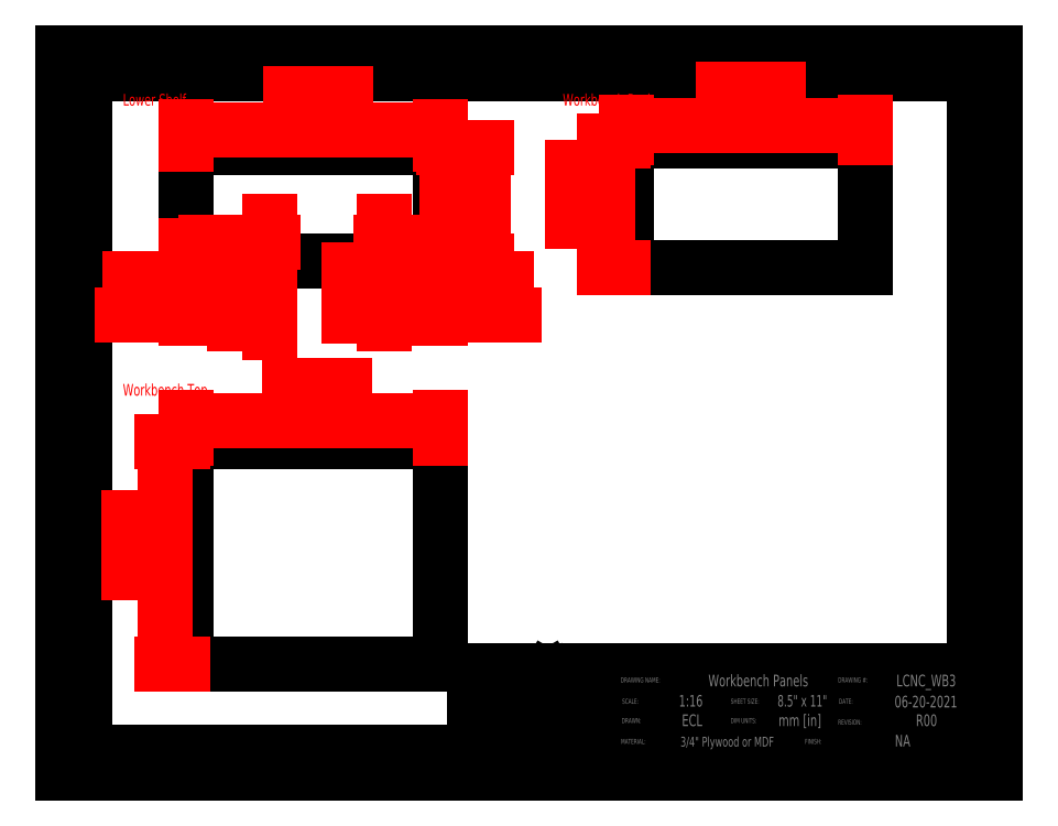
<metadata>
{"format":"dxf","ext":"dxf","renderer":"ezdxf+matplotlib","layout":"modelspace","background":"white","min_lineweight":24,"dpi":150}
</metadata>
<code>
0
SECTION
2
ENTITIES
0
LINE
8
PAGE_BORDER
10
6.35
20
209.6
30
0
11
273.1
21
209.6
31
0
0
LINE
8
0
10
0
20
0
30
0
11
279.4
21
0
31
0
0
LINE
8
0
10
0
20
0
30
0
11
0
21
215.9
31
0
0
LINE
8
0
10
0
20
215.9
30
0
11
279.4
21
215.9
31
0
0
LINE
8
0
10
279.4
20
0
30
0
11
279.4
21
215.9
31
0
0
LINE
8
PAGE_BORDER
10
6.35
20
6.35
30
0
11
273.1
21
6.35
31
0
0
LINE
8
PAGE_BORDER
10
273.1
20
209.6
30
0
11
273.1
21
6.35
31
0
0
LINE
8
PAGE_BORDER
10
6.35
20
6.35
30
0
11
6.35
21
209.6
31
0
0
LINE
8
TITLE_BLOCK_BORDER
10
273.1
20
24.73
30
0
11
166.2
21
24.73
31
0
0
LINE
8
TITLE_BLOCK_BORDER
10
273.1
20
30.71
30
0
11
273.1
21
6.35
31
0
0
LINE
8
TITLE_BLOCK_BORDER
10
166.4
20
12.84
30
0
11
273.1
21
12.84
31
0
0
LINE
8
TITLE_BLOCK_BORDER
10
166.2
20
6.35
30
0
11
273.1
21
6.35
31
0
0
LINE
8
TITLE_BLOCK_BORDER
10
219.7
20
12.84
30
0
11
219.6
21
6.35
31
0
0
LINE
8
TITLE_BLOCK_BORDER
10
185.2
20
30.71
30
0
11
185.2
21
24.78
31
0
0
LINE
8
TITLE_BLOCK_BORDER
10
273.1
20
18.52
30
0
11
166.2
21
18.52
31
0
0
LINE
8
TITLE_BLOCK_BORDER
10
166.2
20
6.35
30
0
11
123.1
21
6.35
31
0
0
LINE
8
TITLE_BLOCK_BORDER
10
231.1
20
30.71
30
0
11
231.1
21
6.35
31
0
0
LINE
8
TITLE_BLOCK_BORDER
10
245
20
30.71
30
0
11
245
21
12.84
31
0
0
LINE
8
TITLE_BLOCK_BORDER
10
166.2
20
30.71
30
0
11
166.2
21
6.35
31
0
0
LINE
8
TITLE_BLOCK_BORDER
10
273.1
20
30.71
30
0
11
166.2
21
30.71
31
0
0
LINE
8
TITLE_BLOCK_BORDER
10
123.1
20
30.71
30
0
11
123.1
21
6.35
31
0
0
LINE
8
TITLE_BLOCK_BORDER
10
166.2
20
30.71
30
0
11
123.1
21
30.71
31
0
0
LINE
8
TITLE_BLOCK_BORDER
10
199.2
20
24.73
30
0
11
199.2
21
12.84
31
0
0
LINE
8
TITLE_BLOCK_BORDER
10
177.6
20
24.73
30
0
11
177.6
21
6.35
31
0
0
LINE
8
TITLE_BLOCK_BORDER
10
210.6
20
24.73
30
0
11
210.6
21
12.84
31
0
0
INSERT
8
TITLE_BLOCK_BORDER
2
Lien3D Logo
10
132.4
20
8.997
30
0
41
1.2
42
1.2
43
1.2
0
MTEXT
8
TITLE_BLOCK_TEXT
10
208.3
20
29.59
30
0
40
3.5
41
0
71
     2
72
     1
1
Workbench Panels
7
SLDTEXTSTYLE0
73
     1
44
1
0
MTEXT
8
TITLE_BLOCK_TEXT
10
258.7
20
17.68
30
0
40
3.5
41
0
71
     2
72
     1
1
R00
7
SLDTEXTSTYLE0
73
     1
44
1
0
MTEXT
8
TITLE_BLOCK_TEXT
10
258.6
20
29.59
30
0
40
3.5
41
0
71
     2
72
     1
1
LCNC_WB3
7
SLDTEXTSTYLE0
73
     1
44
1
0
MTEXT
8
TITLE_BLOCK_TEXT
10
258.5
20
23.26
30
0
40
3.5
41
0
71
     2
72
     1
1
06-20-2021
7
SLDTEXTSTYLE0
73
     1
44
1
0
MTEXT
8
TITLE_BLOCK_TEXT
10
251.5
20
11.56
30
0
40
3.5
41
0
71
     2
72
     1
1
NA
7
SLDTEXTSTYLE0
73
     1
44
1
0
MTEXT
8
TITLE_BLOCK_TEXT
10
199
20
10.97
30
0
40
2.91
41
0
71
     2
72
     1
1
3/4" Plywood or MDF
7
SLDTEXTSTYLE0
73
     1
44
1
0
MTEXT
8
TITLE_BLOCK_TEXT
10
188.4
20
17.68
30
0
40
3.5
41
0
71
     2
72
     1
1
ECL
7
SLDTEXTSTYLE0
73
     1
44
1
0
MTEXT
8
TITLE_BLOCK_TEXT
10
220.7
20
17.68
30
0
40
3.5
41
0
71
     2
72
     1
1
mm [in]
7
SLDTEXTSTYLE0
73
     1
44
1
0
MTEXT
8
DIM
10
17.9
20
203.5
30
0
40
3.5
41
0
71
     1
72
     1
1
Lower Shelf
7
SLDTEXTSTYLE0
73
     1
44
1
0
MTEXT
8
DIM
10
17.9
20
116.6
30
0
40
3.5
41
0
71
     1
72
     1
1
Workbench Top
7
SLDTEXTSTYLE0
73
     1
44
1
0
MTEXT
8
DIM
10
149.7
20
203.5
30
0
40
3.5
41
0
71
     1
72
     1
1
Workbench Back
7
SLDTEXTSTYLE0
73
     1
44
1
0
MTEXT
8
TITLE_BLOCK_TEXT
10
232.2
20
28.75
30
0
40
1.5
41
0
71
     1
72
     1
1
DRAWING #:
7
SLDTEXTSTYLE0
73
     1
44
1
0
MTEXT
8
TITLE_BLOCK_TEXT
10
167
20
28.74
30
0
40
1.5
41
0
71
     1
72
     1
1
DRAWING NAME:
7
SLDTEXTSTYLE0
73
     1
44
1
0
MTEXT
8
TITLE_BLOCK_TEXT
10
232.4
20
22.36
30
0
40
1.5
41
0
71
     1
72
     1
1
DATE:
7
SLDTEXTSTYLE0
73
     1
44
1
0
MTEXT
8
TITLE_BLOCK_TEXT
10
232.2
20
16.11
30
0
40
1.5
41
0
71
     1
72
     1
1
REVISION:
7
SLDTEXTSTYLE0
73
     1
44
1
0
MTEXT
8
TITLE_BLOCK_TEXT
10
167.5
20
22.36
30
0
40
1.5
41
0
71
     1
72
     1
1
SCALE:
7
SLDTEXTSTYLE0
73
     1
44
1
0
MTEXT
8
TITLE_BLOCK_TEXT
10
167.3
20
16.59
30
0
40
1.5
41
0
71
     1
72
     1
1
DRAWN:
7
SLDTEXTSTYLE0
73
     1
44
1
0
MTEXT
8
TITLE_BLOCK_TEXT
10
200
20
16.59
30
0
40
1.5
41
0
71
     1
72
     1
1
DIM UNITS:
7
SLDTEXTSTYLE0
73
     1
44
1
0
MTEXT
8
TITLE_BLOCK_TEXT
10
200
20
22.36
30
0
40
1.5
41
0
71
     1
72
     1
1
SHEET SIZE:
7
SLDTEXTSTYLE0
73
     1
44
1
0
MTEXT
8
TITLE_BLOCK_TEXT
10
167.1
20
10.34
30
0
40
1.5
41
0
71
     1
72
     1
1
MATERIAL:
7
SLDTEXTSTYLE0
73
     1
44
1
0
MTEXT
8
TITLE_BLOCK_TEXT
10
222.2
20
10.34
30
0
40
1.5
41
0
71
     1
72
     1
1
FINISH:
7
SLDTEXTSTYLE0
73
     1
44
1
0
MTEXT
8
TITLE_BLOCK_TEXT
10
188.1
20
23.48
30
0
40
3.44
41
0
71
     2
72
     1
1
1:16
7
SLDTEXTSTYLE0
73
     1
44
1
0
MTEXT
8
TITLE_BLOCK_TEXT
10
221.5
20
23.48
30
0
40
3.44
41
0
71
     2
72
     1
1
8.5" x 11"
7
SLDTEXTSTYLE1
73
     1
44
1
0
LINE
8
0
10
41.6
20
153.4
30
0
11
108.2
21
153.4
31
0
0
LINE
8
0
10
41.6
20
159
30
0
11
41.6
21
153.4
31
0
0
LINE
8
0
10
36.79
20
159
30
0
11
41.6
21
159
31
0
0
LINE
8
0
10
36.79
20
187.5
30
0
11
36.79
21
159
31
0
0
LINE
8
0
10
113
20
187.5
30
0
11
36.79
21
187.5
31
0
0
LINE
8
0
10
108.2
20
153.4
30
0
11
108.2
21
159
31
0
0
LINE
8
0
10
108.2
20
159
30
0
11
113
21
159
31
0
0
LINE
8
0
10
113
20
159
30
0
11
113
21
187.5
31
0
0
DIMENSION
8
DIM
2
_D
10
36.79
20
192.8
30
0
11
76.43
21
192.8
31
0
70
   160
1
<>
71
     2
42
-1
3
SLDDIMSTYLE0
13
113
23
187.5
33
0
14
36.79
24
187.5
34
0
50
0
0
DIMENSION
8
DIM
2
_D_1
10
125.8
20
153.4
30
0
11
125.8
21
172.6
31
0
70
   160
1
<>
71
     2
42
-1
3
SLDDIMSTYLE0
13
113
23
187.5
33
0
14
108.2
24
153.4
34
0
50
90
0
DIMENSION
8
DIM
2
_D_2
10
108.2
20
137.4
30
0
11
125.8
21
137.4
31
0
70
   160
1
<>
71
     2
42
-1
3
SLDDIMSTYLE1
13
113
23
159
33
0
14
108.2
24
153.4
34
0
0
DIMENSION
8
DIM
2
_D_3
10
96.34
20
153.4
30
0
11
96.34
21
143.8
31
0
70
   160
1
<>
71
     2
42
-1
3
SLDDIMSTYLE1
13
108.2
23
159
33
0
14
108.2
24
153.4
34
0
50
90
0
DIMENSION
8
DIM
2
_D_4
10
41.6
20
137.4
30
0
11
26.79
21
137.4
31
0
70
   160
1
<>
71
     2
42
-1
3
SLDDIMSTYLE1
13
36.79
23
159
33
0
14
41.6
24
153.4
34
0
0
DIMENSION
8
DIM
2
_D_5
10
61.99
20
153.4
30
0
11
61.99
21
141.4
31
0
70
   160
1
<>
71
     2
42
-1
3
SLDDIMSTYLE1
13
41.6
23
159
33
0
14
41.6
24
153.4
34
0
50
90
0
LINE
8
0
10
36.79
20
99.4
30
0
11
36.79
21
32.72
31
0
0
LINE
8
0
10
36.79
20
32.72
30
0
11
113
21
32.72
31
0
0
LINE
8
0
10
113
20
99.4
30
0
11
36.79
21
99.4
31
0
0
LINE
8
0
10
113
20
32.72
30
0
11
113
21
99.4
31
0
0
DIMENSION
8
DIM
2
_D_6
10
36.79
20
105.5
30
0
11
76.12
21
105.5
31
0
70
   160
1
<>
71
     2
42
-1
3
SLDDIMSTYLE0
13
113
23
99.4
33
0
14
36.79
24
99.4
34
0
50
0
0
DIMENSION
8
DIM
2
_D_7
10
30.53
20
32.72
30
0
11
30.53
21
68.29
31
0
70
   160
1
<>
71
     2
42
-1
3
SLDDIMSTYLE0
13
36.79
23
99.4
33
0
14
36.79
24
32.72
34
0
50
90
0
LINE
8
0
10
240.3
20
189.5
30
0
11
168.9
21
189.5
31
0
0
LINE
8
0
10
168.9
20
189.5
30
0
11
168.9
21
151.4
31
0
0
LINE
8
0
10
240.3
20
151.4
30
0
11
240.3
21
189.5
31
0
0
LINE
8
0
10
168.9
20
151.4
30
0
11
240.3
21
151.4
31
0
0
DIMENSION
8
DIM
2
_D_8
10
168.9
20
194
30
0
11
206
21
194
31
0
70
   160
1
<>
71
     2
42
-1
3
SLDDIMSTYLE0
13
240.3
23
189.5
33
0
14
168.9
24
189.5
34
0
0
DIMENSION
8
DIM
2
_D_9
10
163.3
20
151.4
30
0
11
163.3
21
173.4
31
0
70
   160
1
<>
71
     2
42
-1
3
SLDDIMSTYLE0
13
168.9
23
189.5
33
0
14
168.9
24
151.4
34
0
50
90
0
ENDSEC
0
EOF

</code>
